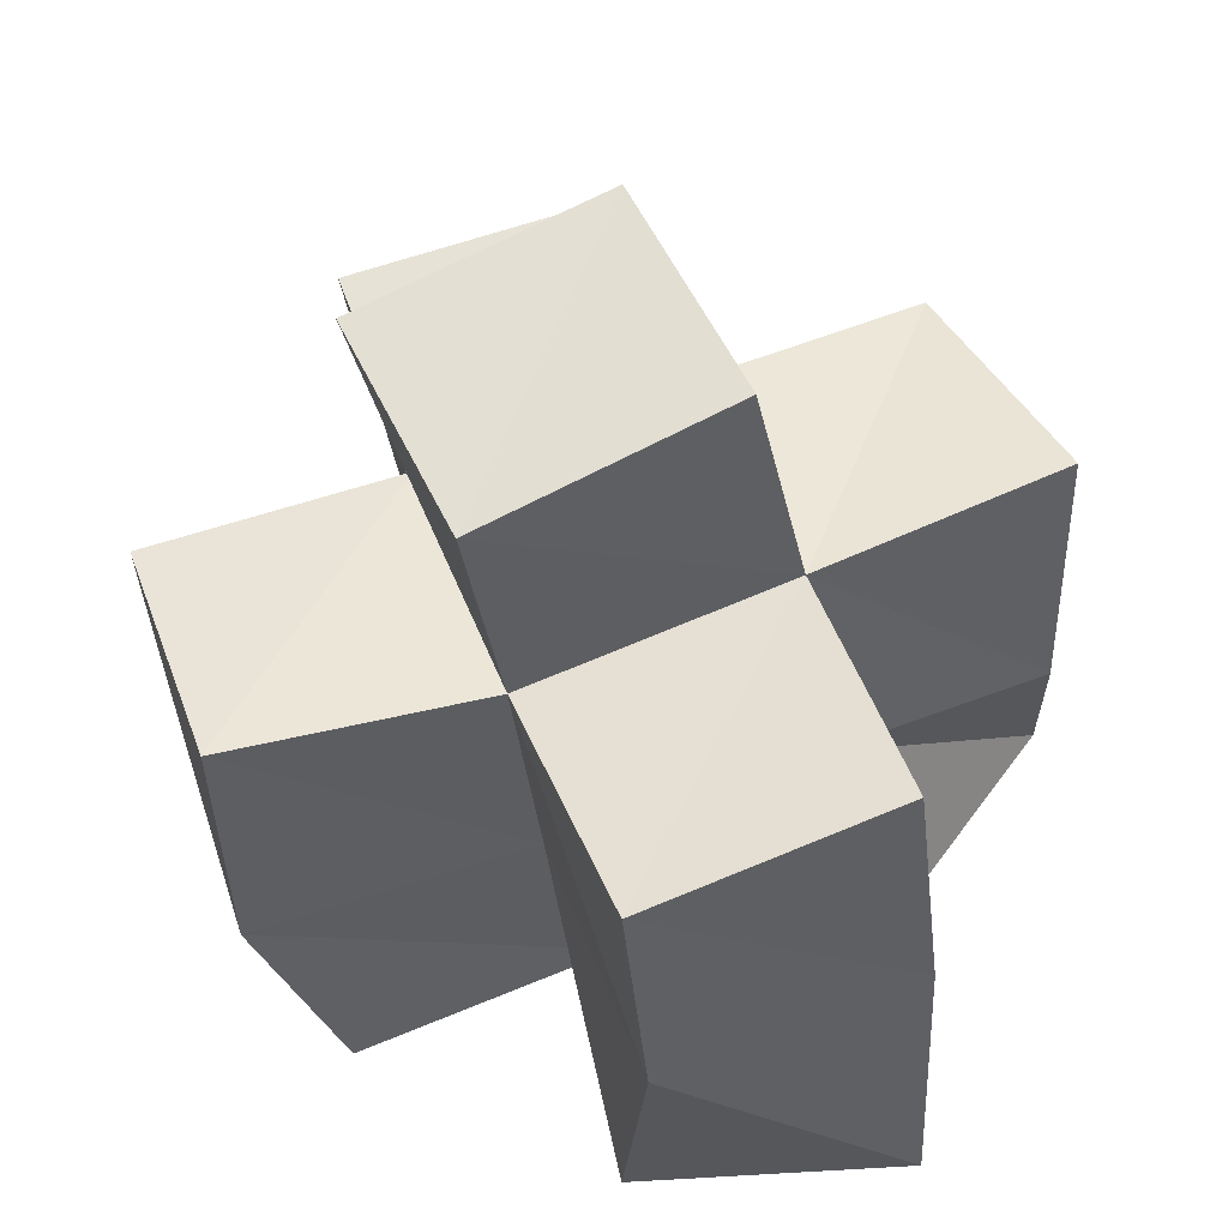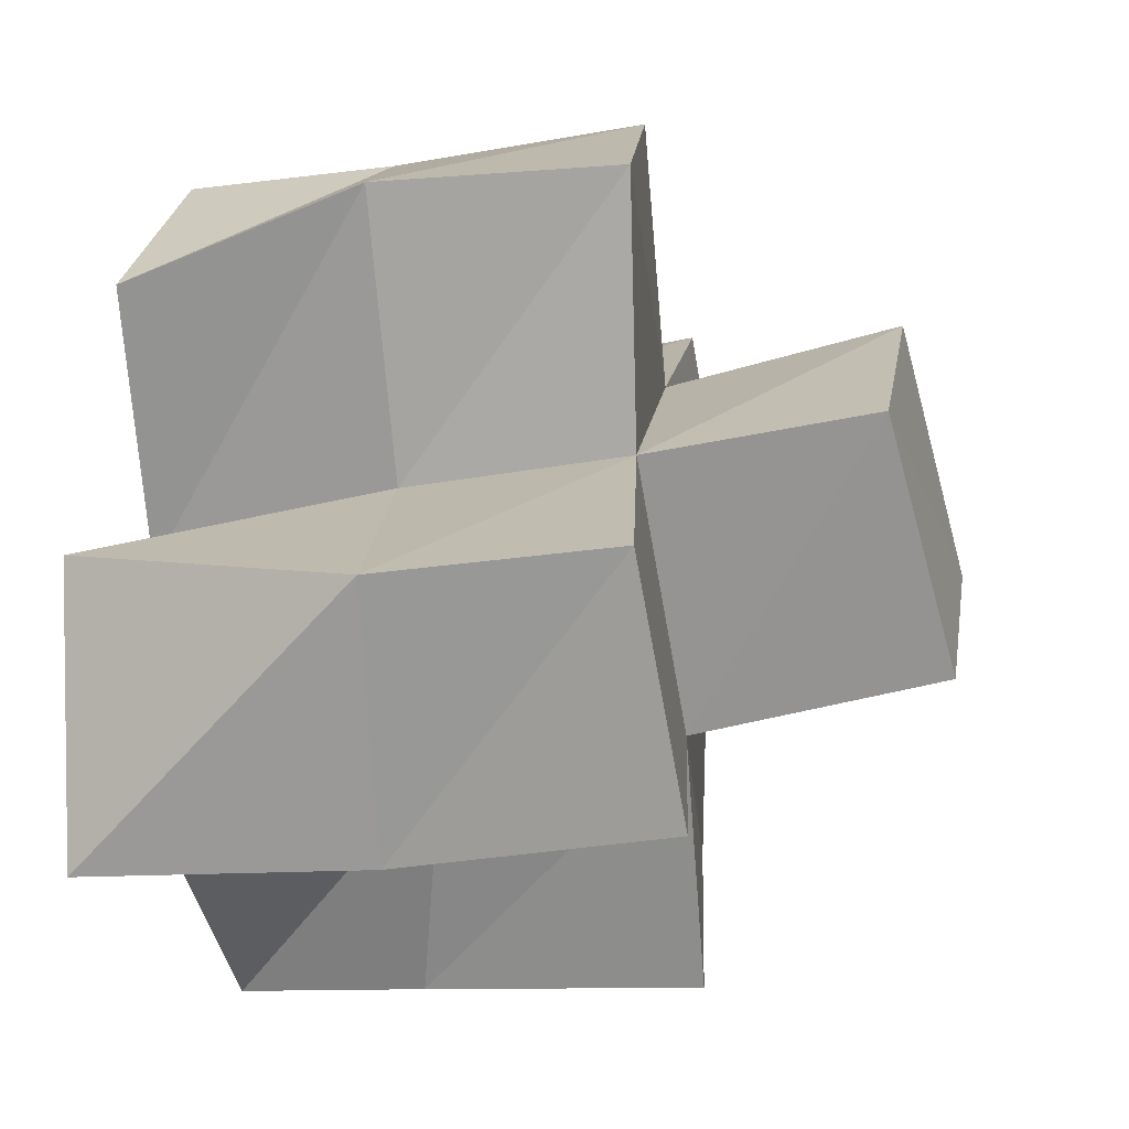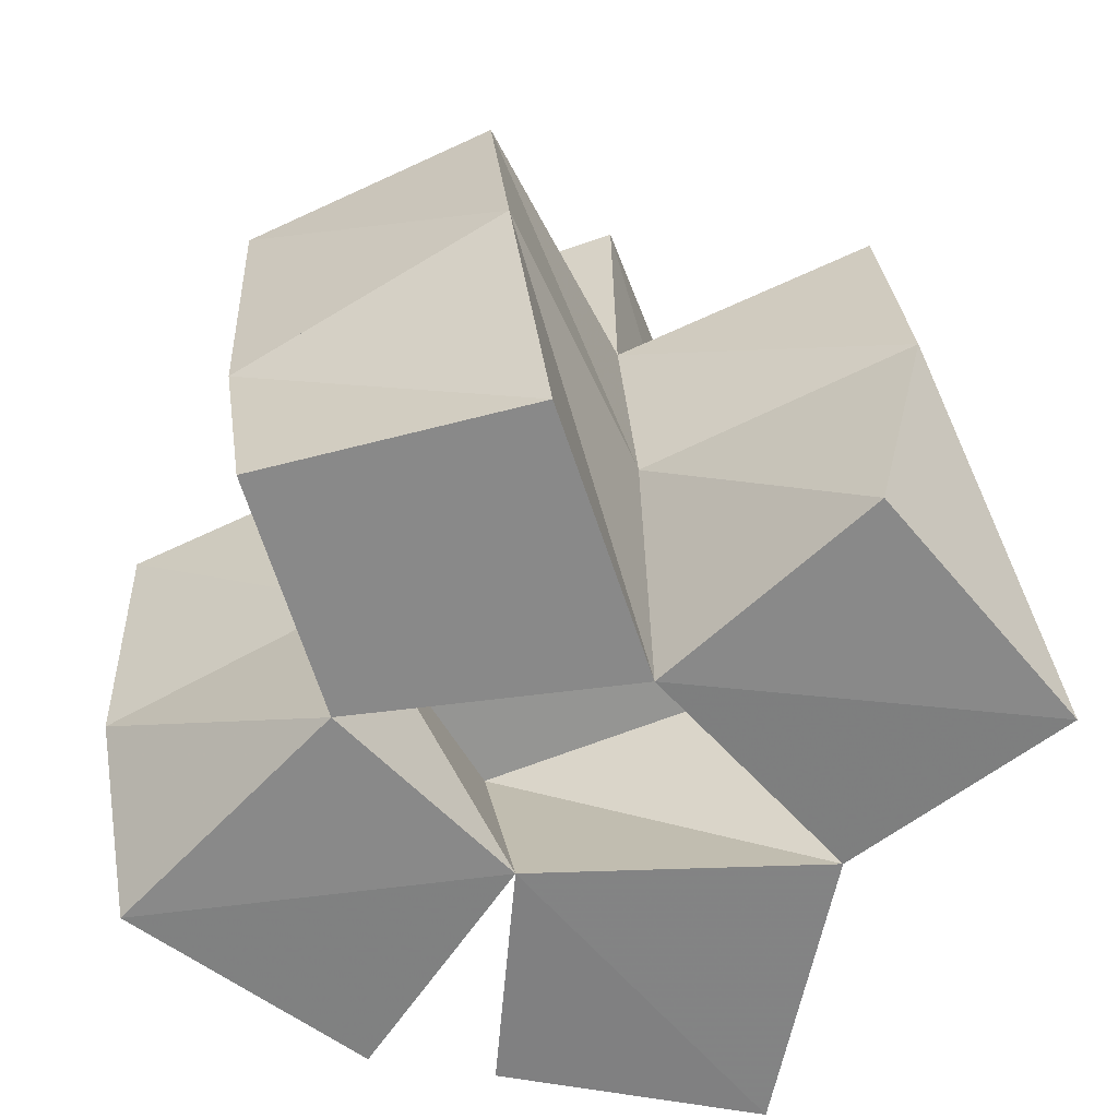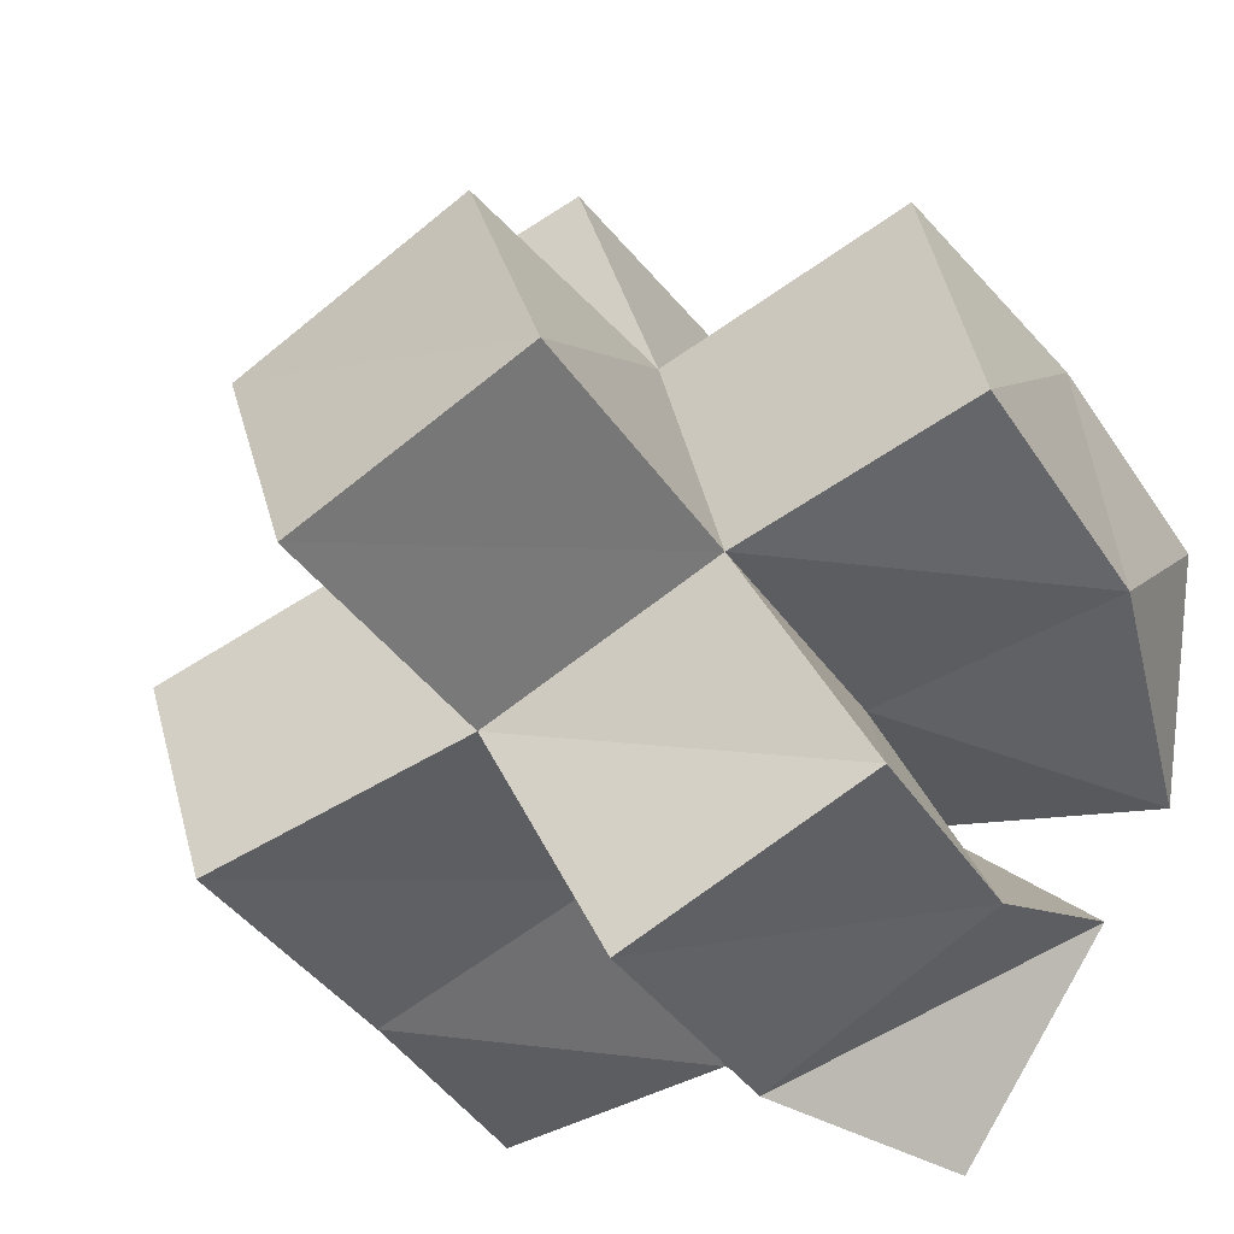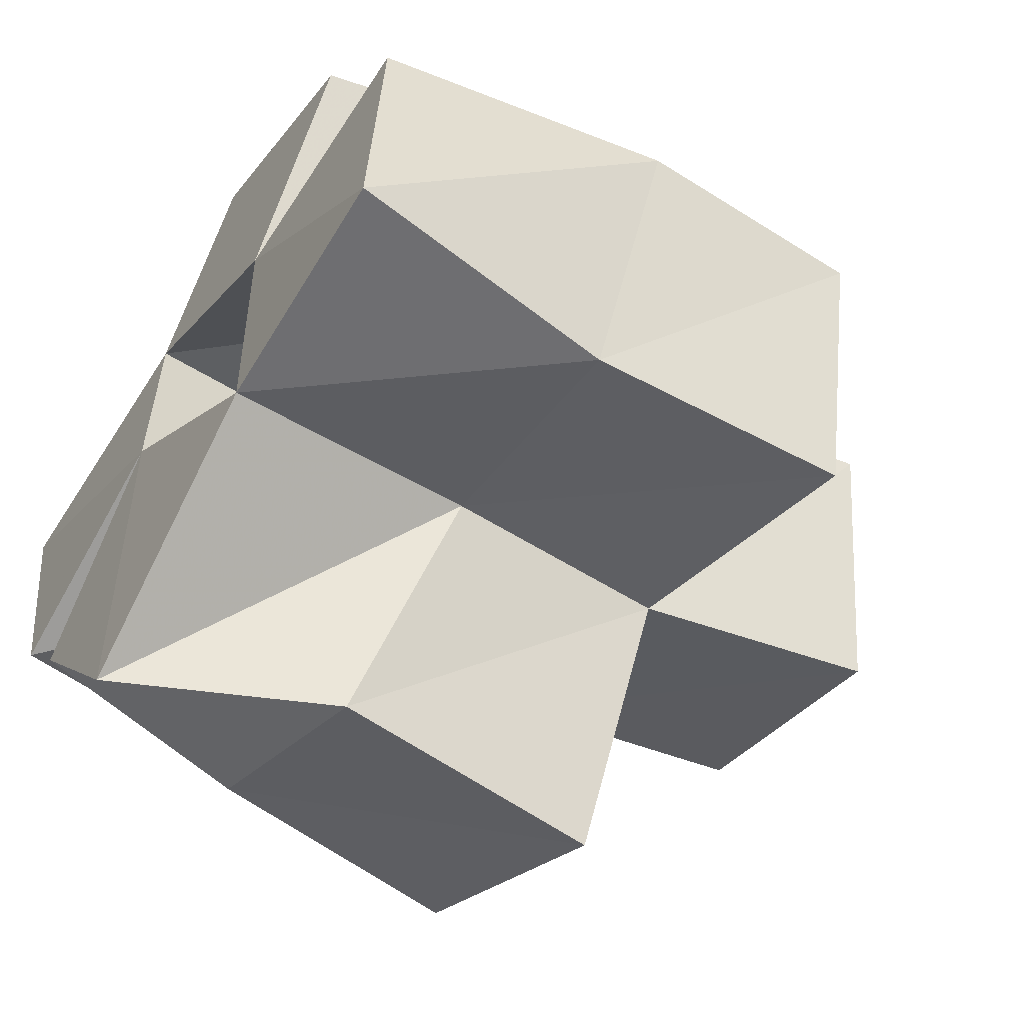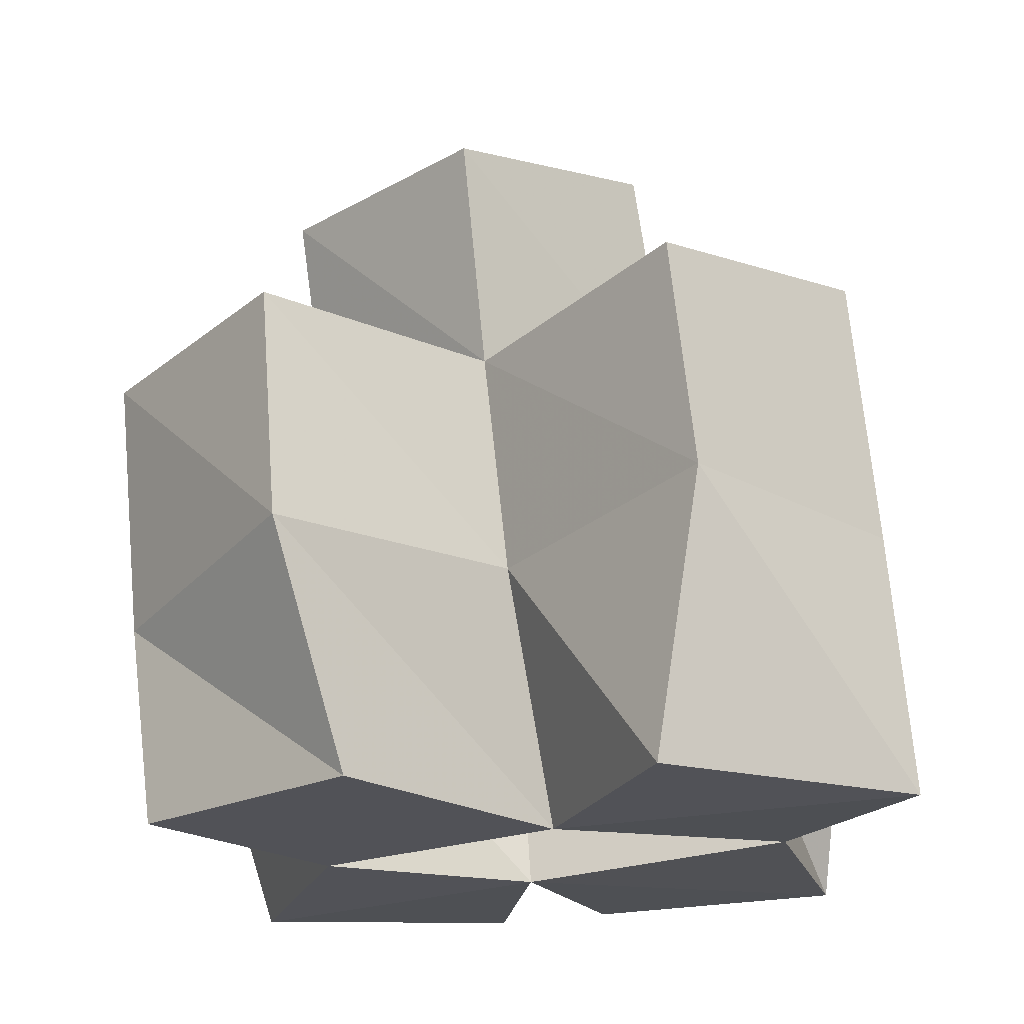
<metadata>
{"format":"obj","ext":"obj","renderer":"f3d","projection":"perspective","resolution":1024,"background":"white","views":[{"elev":50.0,"azim":90.2,"up":"+Y"},{"elev":-3.1,"azim":99.2,"up":"+Z"},{"elev":-63.2,"azim":43.8,"up":"+Y"},{"elev":-33.4,"azim":-149.3,"up":"+Z"},{"elev":-59.5,"azim":57.3,"up":"+Z"},{"elev":-21.4,"azim":70.3,"up":"+Y"}]}
</metadata>
<code>
v -0.3871 0.1019 0.9504
v -0.3998 0.1459 0.9654
v -0.3402 0.1 0.9612
v -0.35 0.1426 0.9601
v -0.3953 0.1 1.002
v -0.3912 0.1413 1.017
v -0.3408 0.1 1.004
v -0.34 0.1413 1.004
v -0.3736 0.1024 0.932
v -0.3719 0.142 0.9178
v -0.3453 0.1037 0.8914
v -0.3284 0.1438 0.894
v -0.2995 0.1021 0.923
v -0.3044 0.1516 0.9363
v -0.2977 0.1 0.9722
v -0.2877 0.1474 0.985
v -0.3199 0.1 1.045
v -0.3234 0.1388 1.049
v -0.2749 0.1 1.02
v -0.27 0.1455 1.036
v -0.2523 0.1 0.9186
v -0.2584 0.1513 0.92
v -0.2488 0.1 0.9714
v -0.2374 0.1521 0.9672
v -0.3984 0.1946 0.9749
v -0.3518 0.1947 0.9612
v -0.3847 0.1881 1.023
v -0.3365 0.1885 1.008
v -0.3758 0.1909 0.9173
v -0.3318 0.1961 0.8947
v -0.307 0.1958 0.9416
v -0.2869 0.1897 0.9901
v -0.3195 0.1869 1.055
v -0.2734 0.1905 1.038
v -0.2573 0.2019 0.9258
v -0.2391 0.1958 0.9716
v -0.3482 0.2439 0.9717
v -0.3017 0.2436 0.9515
v -0.3277 0.2338 1.017
v -0.2817 0.2332 0.9964
f 1 2 4
f 3 1 4
f 2 6 8
f 4 2 8
f 6 5 7
f 8 6 7
f 5 1 3
f 7 5 3
f 8 7 3
f 4 8 3
f 2 1 5
f 6 2 5
f 9 10 12
f 11 9 12
f 10 4 14
f 12 10 14
f 4 3 13
f 14 4 13
f 3 9 11
f 13 3 11
f 14 13 11
f 12 14 11
f 10 9 3
f 4 10 3
f 7 8 16
f 15 7 16
f 8 18 20
f 16 8 20
f 18 17 19
f 20 18 19
f 17 7 15
f 19 17 15
f 20 19 15
f 16 20 15
f 8 7 17
f 18 8 17
f 13 14 22
f 21 13 22
f 14 16 24
f 22 14 24
f 16 15 23
f 24 16 23
f 15 13 21
f 23 15 21
f 24 23 21
f 22 24 21
f 14 13 15
f 16 14 15
f 2 25 26
f 4 2 26
f 25 27 28
f 26 25 28
f 27 6 8
f 28 27 8
f 6 2 4
f 8 6 4
f 28 8 4
f 26 28 4
f 25 2 6
f 27 25 6
f 10 29 30
f 12 10 30
f 29 26 31
f 30 29 31
f 26 4 14
f 31 26 14
f 4 10 12
f 14 4 12
f 31 14 12
f 30 31 12
f 29 10 4
f 26 29 4
f 8 28 32
f 16 8 32
f 28 33 34
f 32 28 34
f 33 18 20
f 34 33 20
f 18 8 16
f 20 18 16
f 34 20 16
f 32 34 16
f 28 8 18
f 33 28 18
f 14 31 35
f 22 14 35
f 31 32 36
f 35 31 36
f 32 16 24
f 36 32 24
f 16 14 22
f 24 16 22
f 36 24 22
f 35 36 22
f 31 14 16
f 32 31 16
f 4 26 31
f 14 4 31
f 26 28 32
f 31 26 32
f 28 8 16
f 32 28 16
f 8 4 14
f 16 8 14
f 32 16 14
f 31 32 14
f 26 4 8
f 28 26 8
f 26 37 38
f 31 26 38
f 37 39 40
f 38 37 40
f 39 28 32
f 40 39 32
f 28 26 31
f 32 28 31
f 40 32 31
f 38 40 31
f 37 26 28
f 39 37 28

</code>
